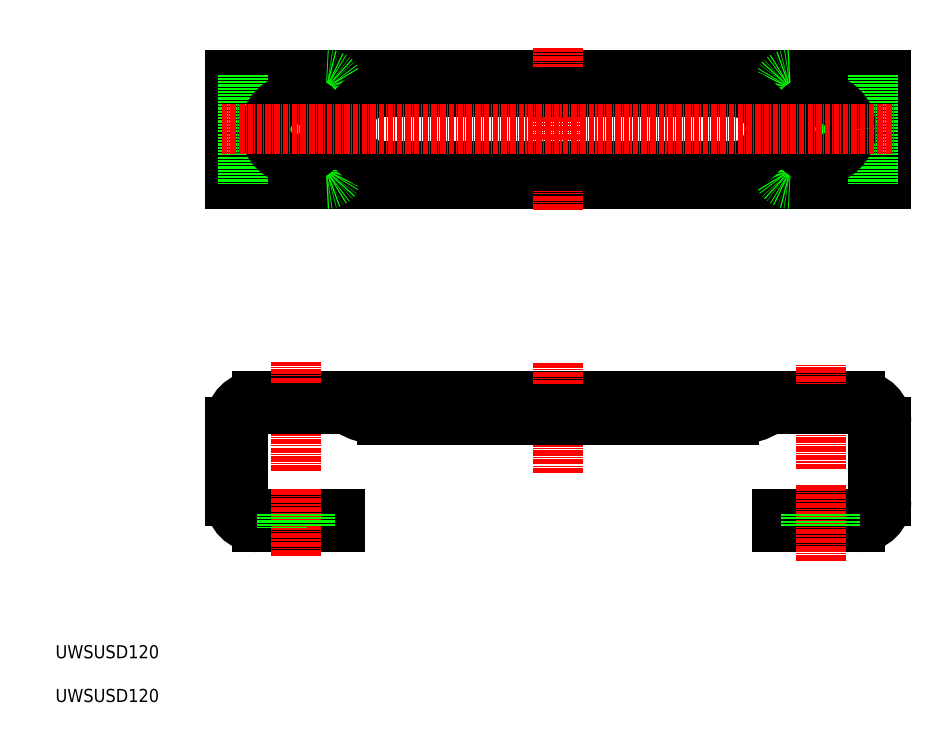
<metadata>
{"format":"dxf","ext":"dxf","renderer":"ezdxf+matplotlib","layout":"modelspace","background":"white","min_lineweight":24,"dpi":150}
</metadata>
<code>
0
SECTION
2
ENTITIES
0
LINE
8
0
10
194
20
80
30
0
11
56
21
80
31
0
0
LINE
8
0
10
50
20
153.5
30
0
11
200
21
153.5
31
0
0
LINE
8
0
10
200
20
153.5
30
0
11
200
21
128.5
31
0
0
LINE
8
0
10
200
20
128.5
30
0
11
50
21
128.5
31
0
0
LINE
8
0
10
50
20
128.5
30
0
11
50
21
153.5
31
0
0
LINE
8
0
10
75
20
50
30
0
11
75
21
53
31
0
0
LINE
8
0
10
75
20
53
30
0
11
56
21
53
31
0
0
LINE
8
0
10
53
20
56
30
0
11
53
21
74
31
0
0
LINE
8
0
10
197
20
74
30
0
11
197
21
56
31
0
0
LINE
8
0
10
194
20
53
30
0
11
175
21
53
31
0
0
LINE
8
0
10
175
20
53
30
0
11
175
21
50
31
0
0
LINE
8
0
10
175
20
50
30
0
11
194
21
50
31
0
0
LINE
8
0
10
200
20
56
30
0
11
200
21
74
31
0
0
LINE
8
0
10
50
20
74
30
0
11
50
21
56
31
0
0
LINE
8
0
10
56
20
50
30
0
11
75
21
50
31
0
0
ARC
8
0
10
56
20
56
30
0
40
3
50
180
51
270
0
ARC
8
0
10
56
20
74
30
0
40
3
50
90
51
180
0
ARC
8
0
10
194
20
74
30
0
40
3
50
0
51
90
0
ARC
8
0
10
194
20
56
30
0
40
3
50
270
51
0
0
ARC
8
0
10
194
20
56
30
0
40
6
50
270
51
0
0
ARC
8
0
10
194
20
74
30
0
40
6
50
0
51
90
0
ARC
8
0
10
56
20
74
30
0
40
6
50
90
51
180
0
ARC
8
0
10
56
20
56
30
0
40
6
50
180
51
270
0
LINE
8
0
10
197
20
153.5
30
0
11
197
21
128.5
31
0
0
LINE
8
0
10
175
20
150.5
30
0
11
175
21
131.5
31
0
0
LINE
8
0
10
75
20
150.5
30
0
11
75
21
131.5
31
0
0
LINE
8
0
10
53
20
153.5
30
0
11
53
21
128.5
31
0
0
ARC
8
0
10
72
20
150.5
30
0
40
3
50
0
51
90
0
ARC
8
0
10
72
20
131.5
30
0
40
3
50
270
51
0
0
ARC
8
0
10
178
20
150.5
30
0
40
3
50
90
51
180
0
ARC
8
0
10
178
20
131.5
30
0
40
3
50
180
51
270
0
LINE
8
CENTER
10
65
20
58.68
30
0
11
65
21
43.19
31
0
0
LINE
8
CENTER
10
185
20
59.59
30
0
11
185
21
42.28
31
0
0
LINE
8
CENTER
10
125
20
62.32
30
0
11
125
21
87.54
31
0
0
LINE
8
CENTER
10
125
20
122.6
30
0
11
125
21
159.6
31
0
0
LINE
8
CENTER
10
65
20
150
30
0
11
65
21
132
31
0
0
LINE
8
CENTER
10
185
20
150
30
0
11
185
21
132
31
0
0
LINE
8
0
10
61.75
20
53.05
30
0
11
61.75
21
49.85
31
0
0
LINE
8
0
10
68.25
20
53.05
30
0
11
68.25
21
50.12
31
0
0
LINE
8
0
10
181.7
20
53
30
0
11
181.7
21
50
31
0
0
LINE
8
0
10
188.2
20
53
30
0
11
188.2
21
50
31
0
0
CIRCLE
8
0
10
65
20
141
30
0
40
3.25
0
CIRCLE
8
0
10
185
20
141
30
0
40
3.25
0
CIRCLE
8
0
10
65
20
141
30
0
40
7
0
CIRCLE
8
0
10
185
20
141
30
0
40
7
0
ARC
8
0
10
85
20
141
30
0
40
8.5
50
90
51
270
0
LINE
8
0
10
85
20
149.5
30
0
11
165
21
149.5
31
0
0
LINE
8
0
10
85
20
132.5
30
0
11
165
21
132.5
31
0
0
ARC
8
0
10
165
20
141
30
0
40
8.5
50
270
51
90
0
LINE
8
0
10
58
20
80
30
0
11
58
21
77
31
0
0
LINE
8
0
10
72
20
80
30
0
11
72
21
77
31
0
0
LINE
8
0
10
192
20
80
30
0
11
192
21
77
31
0
0
LINE
8
0
10
178
20
80
30
0
11
178
21
77
31
0
0
ARC
8
0
10
84.79
20
89.5
30
0
40
15
50
236.4
51
270
0
ARC
8
0
10
165.2
20
89.5
30
0
40
15
50
270
51
303.6
0
LINE
8
0
10
84.79
20
74.5
30
0
11
165.2
21
74.5
31
0
0
LINE
8
CENTER
10
65
20
62.95
30
0
11
65
21
87.75
31
0
0
LINE
8
CENTER
10
185
20
63.26
30
0
11
185
21
87.12
31
0
0
LINE
8
0
10
56
20
77
30
0
11
194
21
77
31
0
0
LINE
8
0
10
56.27
20
77
30
0
11
182.5
21
77
31
0
0
LINE
8
0
10
67.5
20
77
30
0
11
194
21
77
31
0
0
LINE
8
CENTER
10
48
20
141
30
0
11
202
21
141
31
0
0
TEXT
8
0
10
10
20
10
30
0
40
3
1
UWSUSD120
0
TEXT
8
0
10
10
20
20
30
0
40
3
1
UWSUSD120
0
ENDSEC
0
EOF

</code>
